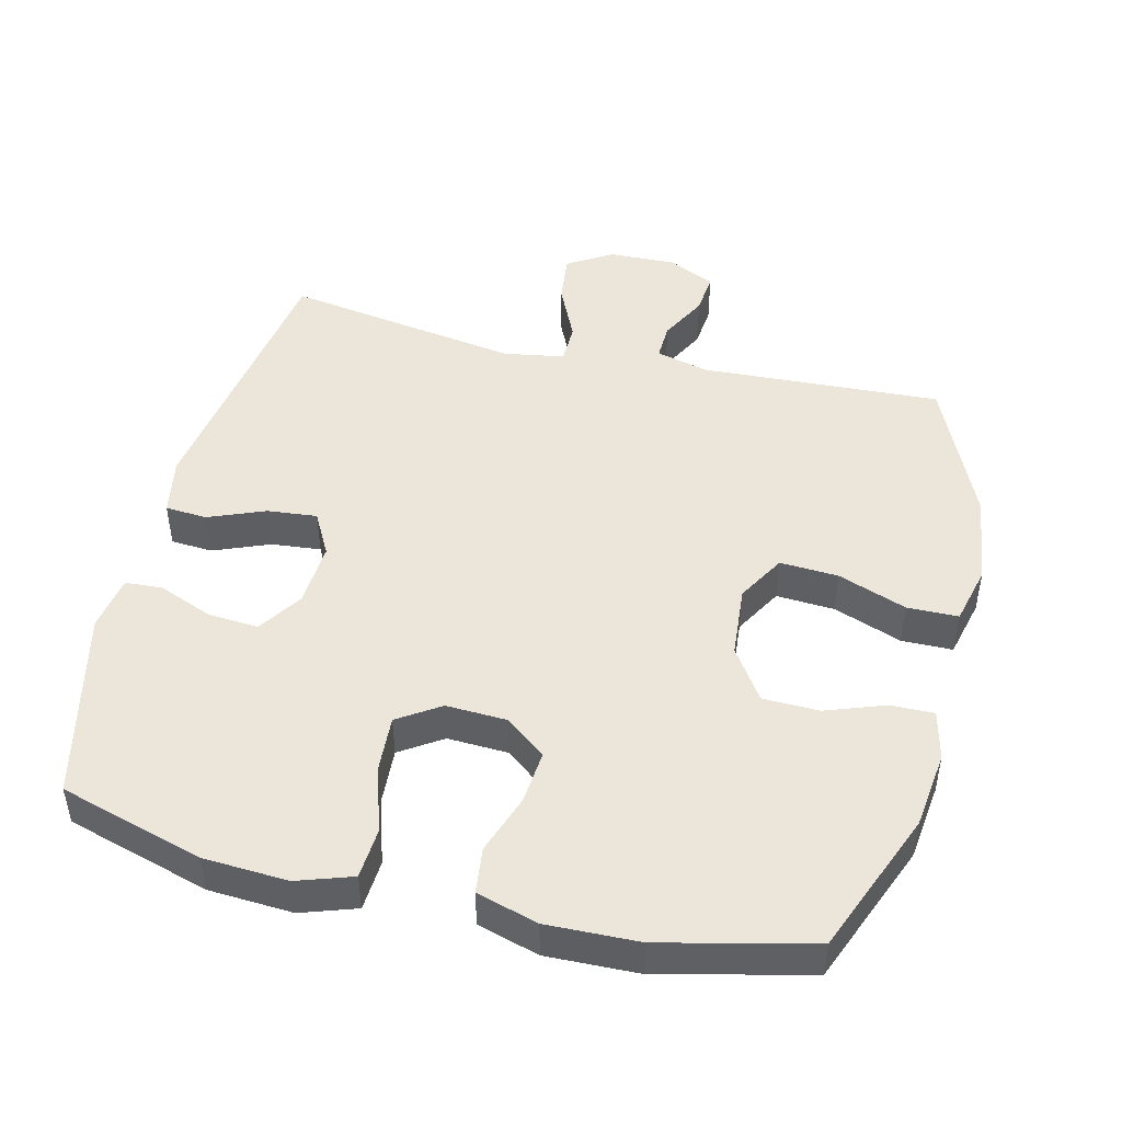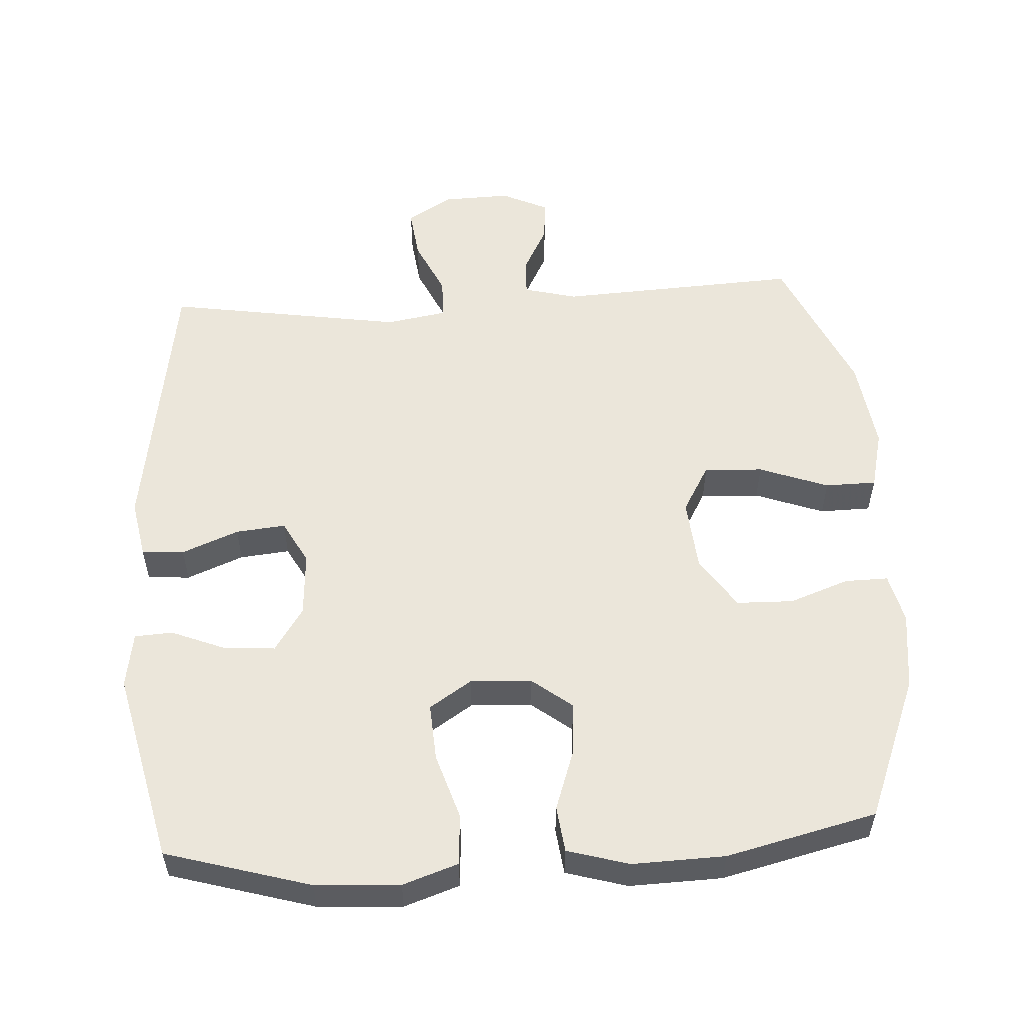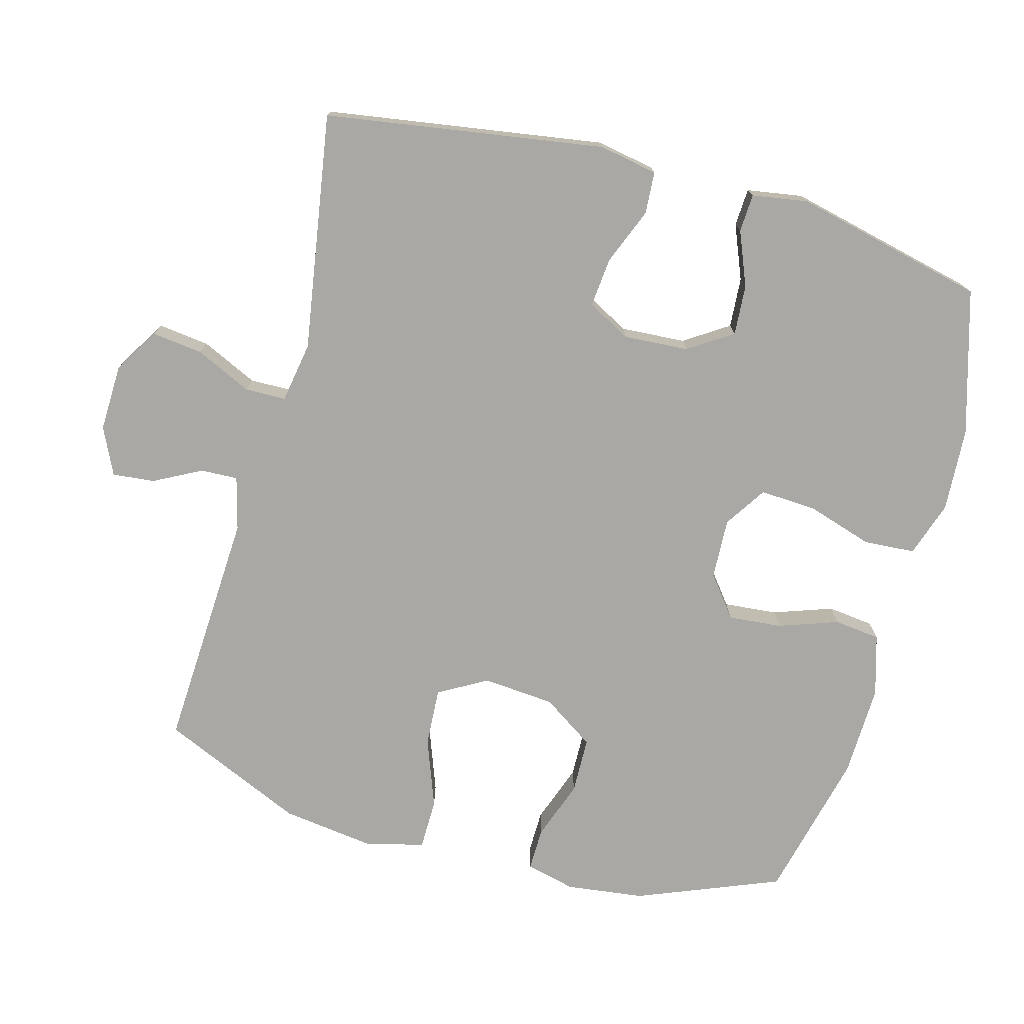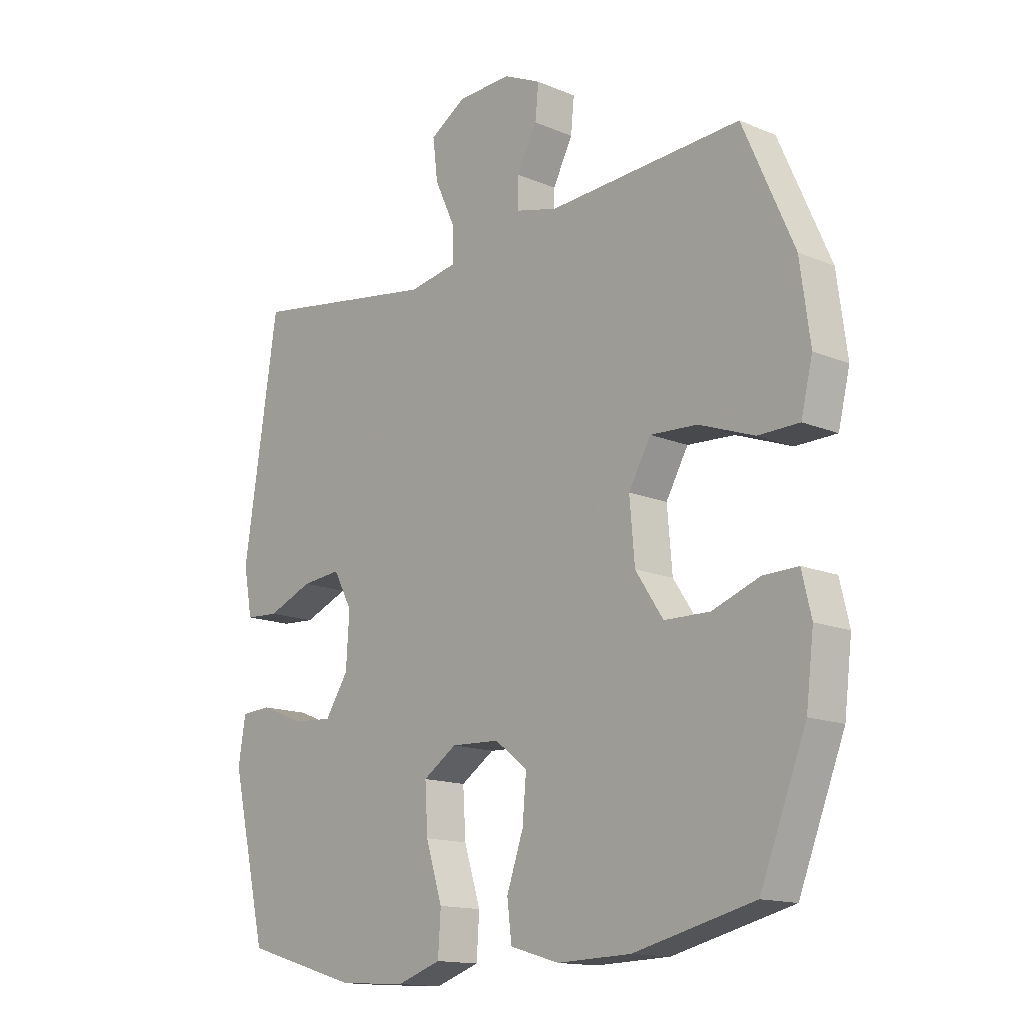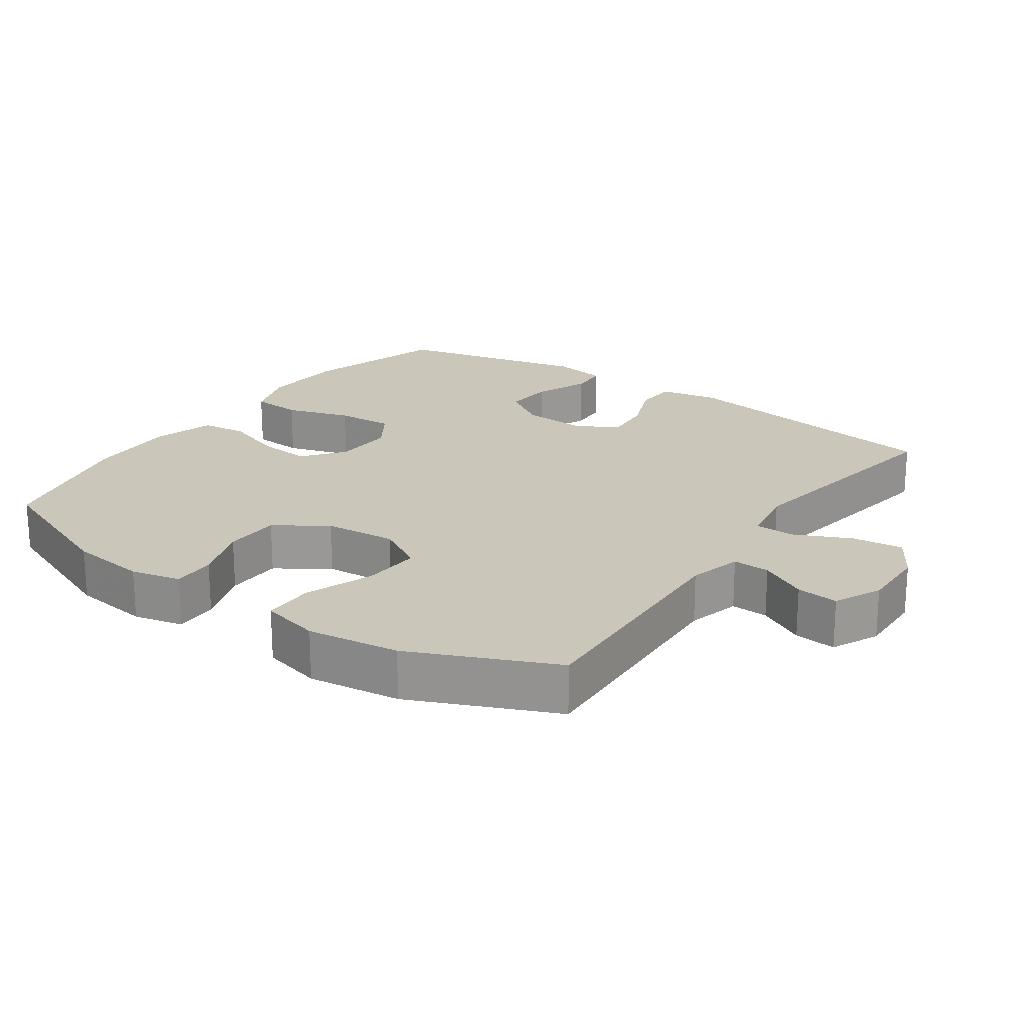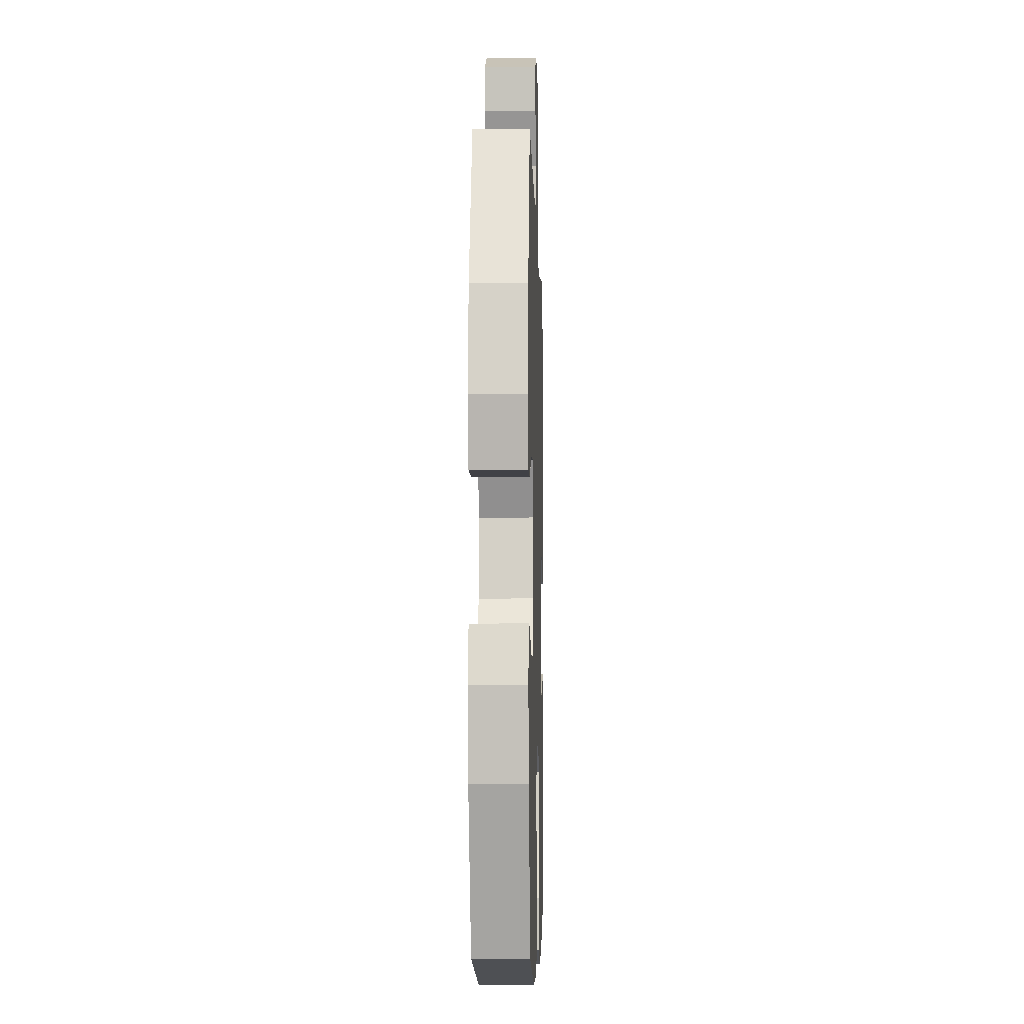
<metadata>
{"format":"obj","ext":"obj","renderer":"f3d","projection":"perspective","resolution":1024,"background":"white","views":[{"elev":47.1,"azim":-166.3,"up":"+Y"},{"elev":54.8,"azim":176.5,"up":"+Y"},{"elev":-75.1,"azim":74.8,"up":"+Y"},{"elev":-14.7,"azim":-132.1,"up":"+Z"},{"elev":21.2,"azim":-54.9,"up":"+Y"},{"elev":-5.3,"azim":-88.4,"up":"+Z"}]}
</metadata>
<code>
v -0.5 0.07 -0.5
v -0.583 0.07 -0.292
v -0.597 0.07 -0.179
v -0.58 0.07 -0.107
v -0.517 0.07 -0.108
v -0.431 0.07 -0.139
v -0.349 0.07 -0.137
v -0.299 0.07 -0.062
v -0.29 0.07 0.043
v -0.33 0.07 0.113
v -0.415 0.07 0.108
v -0.515 0.07 0.071
v -0.589 0.07 0.072
v -0.61 0.07 0.158
v -0.592 0.07 0.292
v -0.5 0.07 0.5
v -0.15 0.07 0.482
v -0.073 0.07 0.502
v -0.075 0.07 0.556
v -0.111 0.07 0.625
v -0.117 0.07 0.686
v -0.049 0.07 0.718
v 0.049 0.07 0.715
v 0.114 0.07 0.675
v 0.105 0.07 0.601
v 0.067 0.07 0.519
v 0.068 0.07 0.46
v 0.156 0.07 0.445
v 0.5 0.07 0.5
v 0.562 0.07 0.095
v 0.546 0.07 0.01
v 0.485 0.07 0.006
v 0.403 0.07 0.039
v 0.331 0.07 0.046
v 0.297 0.07 -0.017
v 0.303 0.07 -0.111
v 0.345 0.07 -0.175
v 0.418 0.07 -0.17
v 0.497 0.07 -0.138
v 0.552 0.07 -0.141
v 0.565 0.07 -0.222
v 0.5 0.07 -0.5
v 0.291 0.07 -0.561
v 0.169 0.07 -0.568
v 0.089 0.07 -0.541
v 0.084 0.07 -0.467
v 0.114 0.07 -0.372
v 0.119 0.07 -0.289
v 0.058 0.07 -0.249
v -0.03 0.07 -0.253
v -0.089 0.07 -0.299
v -0.082 0.07 -0.377
v -0.052 0.07 -0.463
v -0.06 0.07 -0.53
v -0.149 0.07 -0.556
v -0.283 0.07 -0.552
v -0.5 0 -0.5
v -0.583 0 -0.292
v -0.597 0 -0.179
v -0.58 0 -0.107
v -0.517 0 -0.108
v -0.431 0 -0.139
v -0.349 0 -0.137
v -0.299 0 -0.062
v -0.29 0 0.043
v -0.33 0 0.113
v -0.415 0 0.108
v -0.515 0 0.071
v -0.589 0 0.072
v -0.61 0 0.158
v -0.592 0 0.292
v -0.5 0 0.5
v -0.15 0 0.482
v -0.073 0 0.502
v -0.075 0 0.556
v -0.111 0 0.625
v -0.117 0 0.686
v -0.049 0 0.718
v 0.049 0 0.715
v 0.114 0 0.675
v 0.105 0 0.601
v 0.067 0 0.519
v 0.068 0 0.46
v 0.156 0 0.445
v 0.5 0 0.5
v 0.562 0 0.095
v 0.546 0 0.01
v 0.485 0 0.006
v 0.403 0 0.039
v 0.331 0 0.046
v 0.297 0 -0.017
v 0.303 0 -0.111
v 0.345 0 -0.175
v 0.418 0 -0.17
v 0.497 0 -0.138
v 0.552 0 -0.141
v 0.565 0 -0.222
v 0.5 0 -0.5
v 0.291 0 -0.561
v 0.169 0 -0.568
v 0.089 0 -0.541
v 0.084 0 -0.467
v 0.114 0 -0.372
v 0.119 0 -0.289
v 0.058 0 -0.249
v -0.03 0 -0.253
v -0.089 0 -0.299
v -0.082 0 -0.377
v -0.052 0 -0.463
v -0.06 0 -0.53
v -0.149 0 -0.556
v -0.283 0 -0.552
f 4 5 6
f 3 4 6
f 2 3 6
f 1 2 6
f 56 1 6
f 55 56 6
f 54 55 6
f 53 54 6
f 52 53 6
f 51 52 6 7
f 50 51 7 8
f 49 50 8 9
f 48 49 9 10
f 45 46 47
f 44 45 47
f 43 44 47
f 42 43 47
f 41 42 47
f 40 41 47
f 39 40 47
f 38 39 47
f 37 38 47 48
f 36 37 48 10
f 31 32 33
f 30 31 33
f 29 30 33
f 28 29 33
f 27 28 33 34
f 24 25 26
f 23 24 26
f 22 23 26
f 21 22 26
f 20 21 26
f 19 20 26
f 18 19 26 27
f 27 34 35
f 18 27 35
f 17 18 35
f 15 16 17
f 14 15 17
f 13 14 17
f 12 13 17
f 11 12 17
f 17 35 36 10
f 10 11 17
f 62 61 60
f 62 60 59
f 62 59 58
f 62 58 57
f 62 57 112
f 62 112 111
f 62 111 110
f 62 110 109
f 62 109 108
f 63 62 108 107
f 64 63 107 106
f 65 64 106 105
f 66 65 105 104
f 103 102 101
f 103 101 100
f 103 100 99
f 103 99 98
f 103 98 97
f 103 97 96
f 103 96 95
f 103 95 94
f 104 103 94 93
f 66 104 93 92
f 89 88 87
f 89 87 86
f 89 86 85
f 89 85 84
f 90 89 84 83
f 82 81 80
f 82 80 79
f 82 79 78
f 82 78 77
f 82 77 76
f 82 76 75
f 83 82 75 74
f 91 90 83
f 91 83 74
f 91 74 73
f 73 72 71
f 73 71 70
f 73 70 69
f 73 69 68
f 73 68 67
f 66 92 91 73
f 73 67 66
f 1 57 58 2
f 2 58 59 3
f 3 59 60 4
f 4 60 61 5
f 5 61 62 6
f 6 62 63 7
f 7 63 64 8
f 8 64 65 9
f 9 65 66 10
f 10 66 67 11
f 11 67 68 12
f 12 68 69 13
f 13 69 70 14
f 14 70 71 15
f 15 71 72 16
f 16 72 73 17
f 17 73 74 18
f 18 74 75 19
f 19 75 76 20
f 20 76 77 21
f 21 77 78 22
f 22 78 79 23
f 23 79 80 24
f 24 80 81 25
f 25 81 82 26
f 26 82 83 27
f 27 83 84 28
f 28 84 85 29
f 29 85 86 30
f 30 86 87 31
f 31 87 88 32
f 32 88 89 33
f 33 89 90 34
f 34 90 91 35
f 35 91 92 36
f 36 92 93 37
f 37 93 94 38
f 38 94 95 39
f 39 95 96 40
f 40 96 97 41
f 41 97 98 42
f 42 98 99 43
f 43 99 100 44
f 44 100 101 45
f 45 101 102 46
f 46 102 103 47
f 47 103 104 48
f 48 104 105 49
f 49 105 106 50
f 50 106 107 51
f 51 107 108 52
f 52 108 109 53
f 53 109 110 54
f 54 110 111 55
f 55 111 112 56
f 56 112 57 1

</code>
